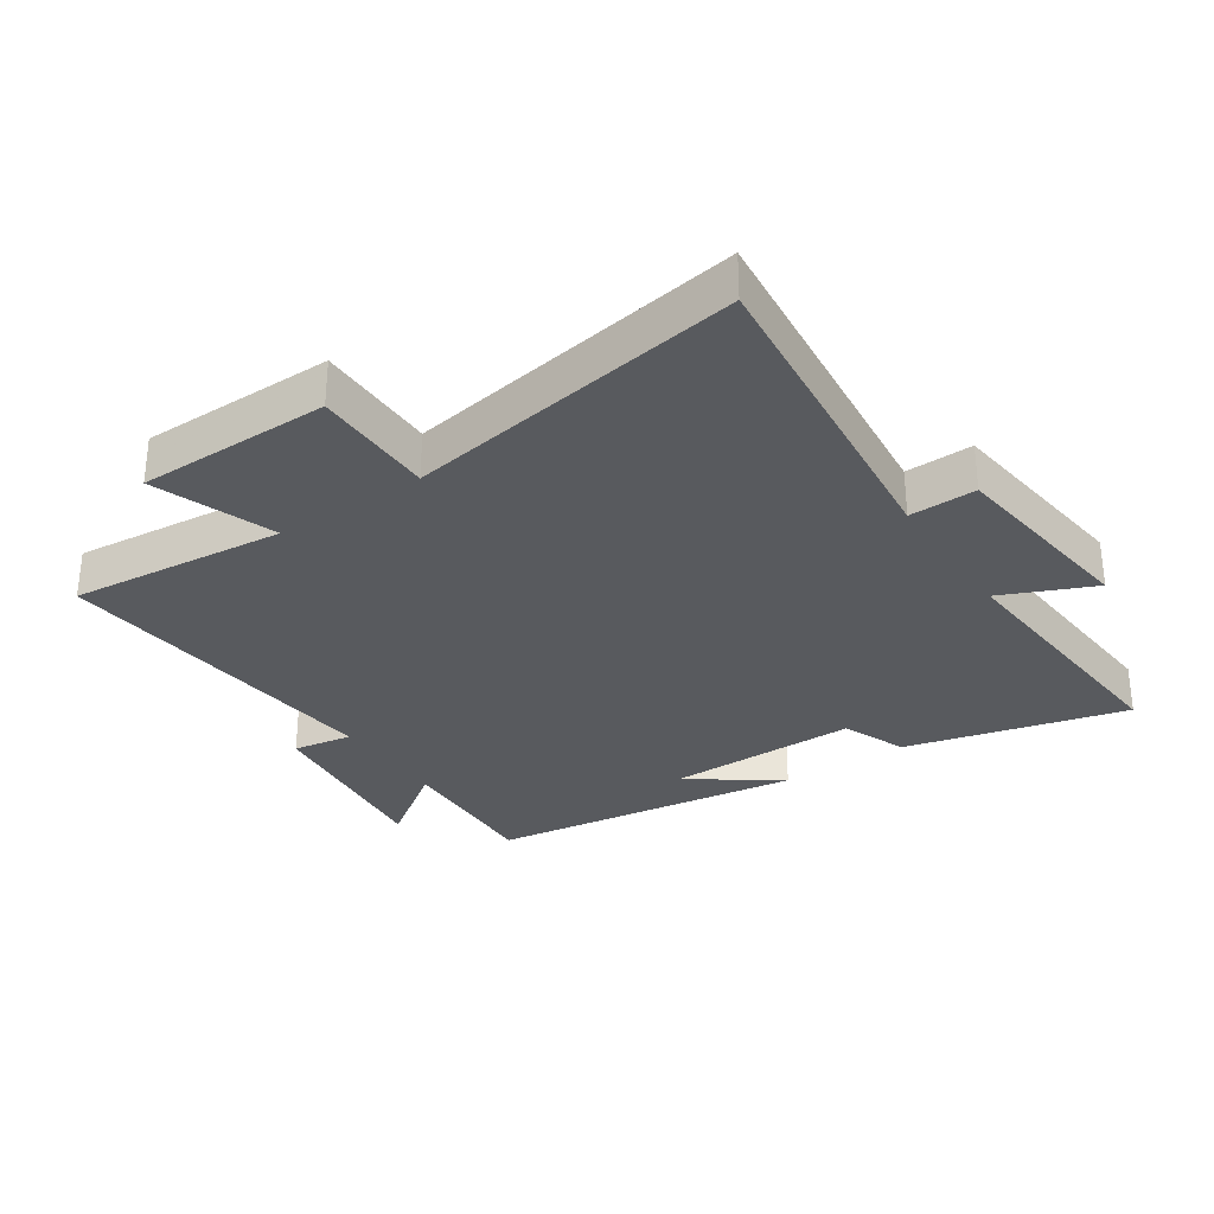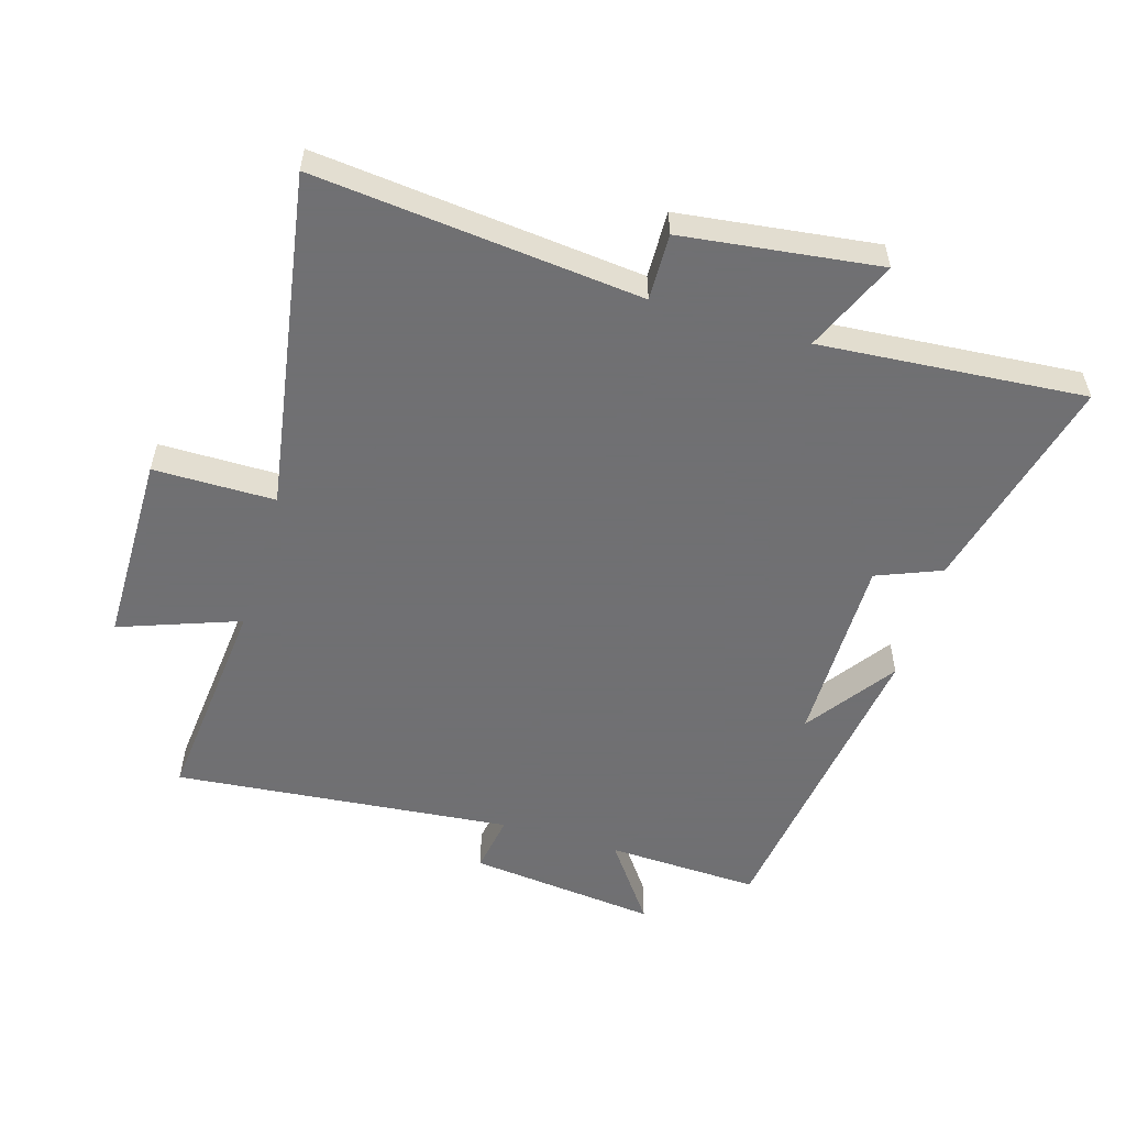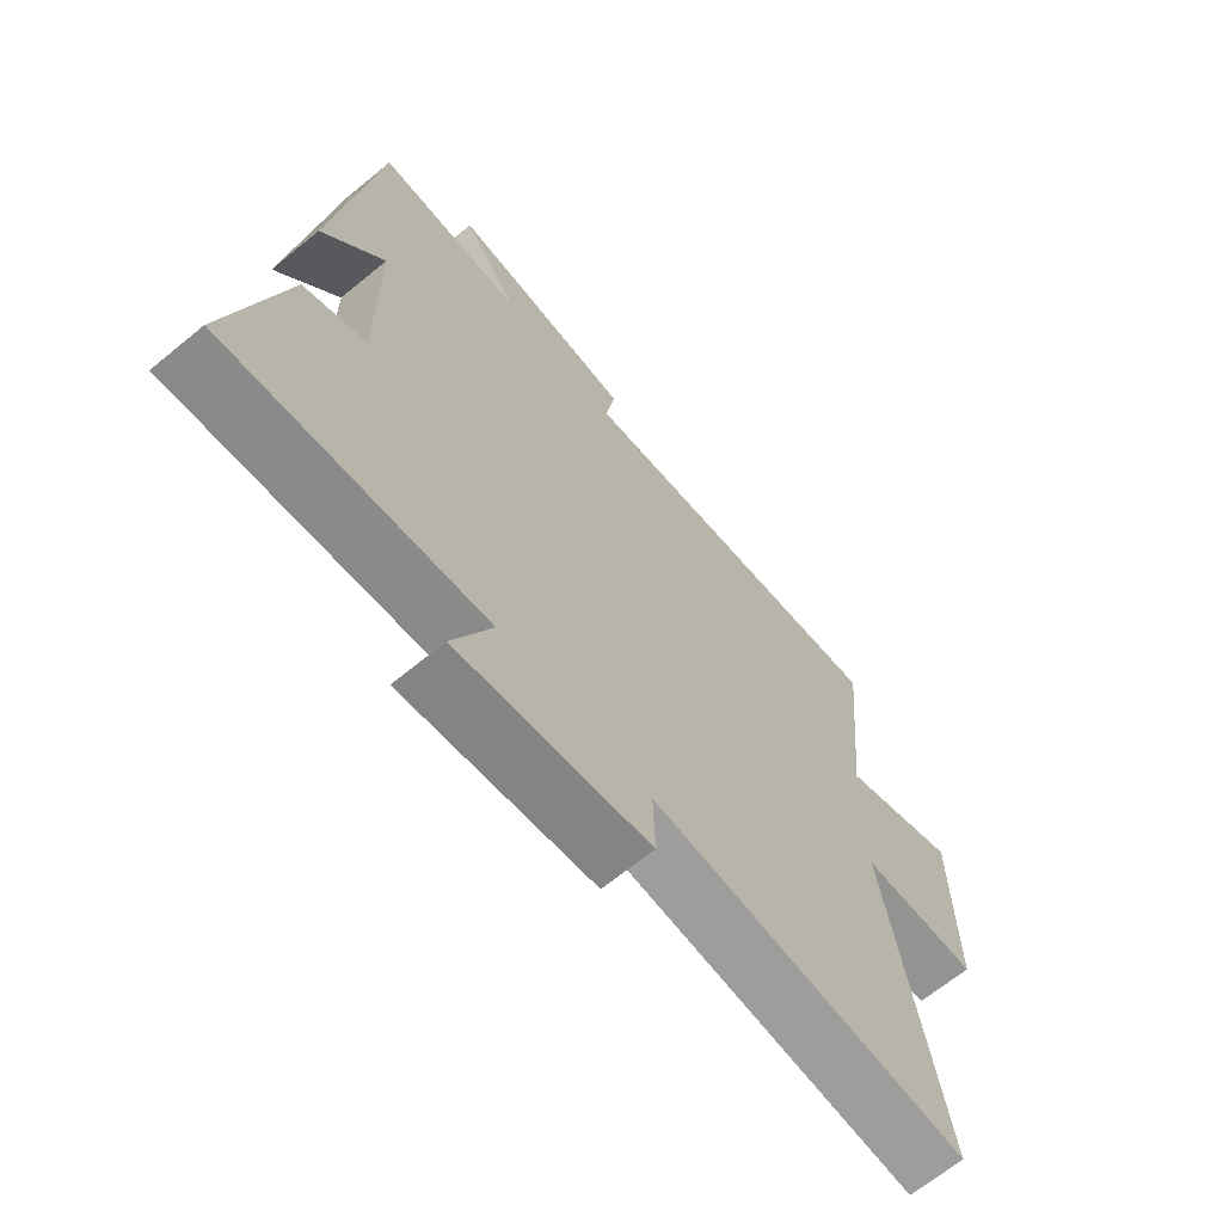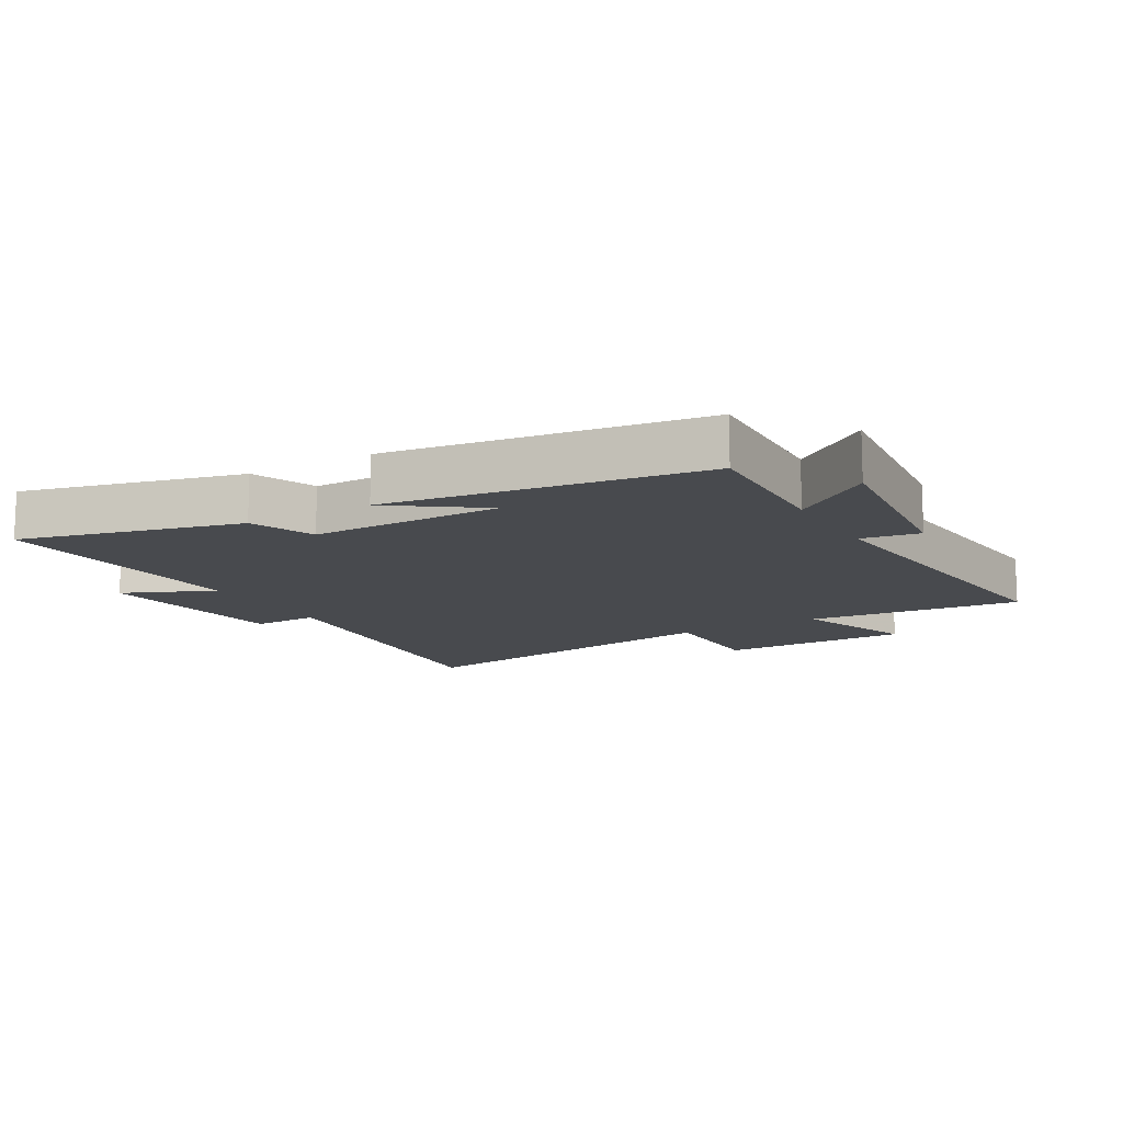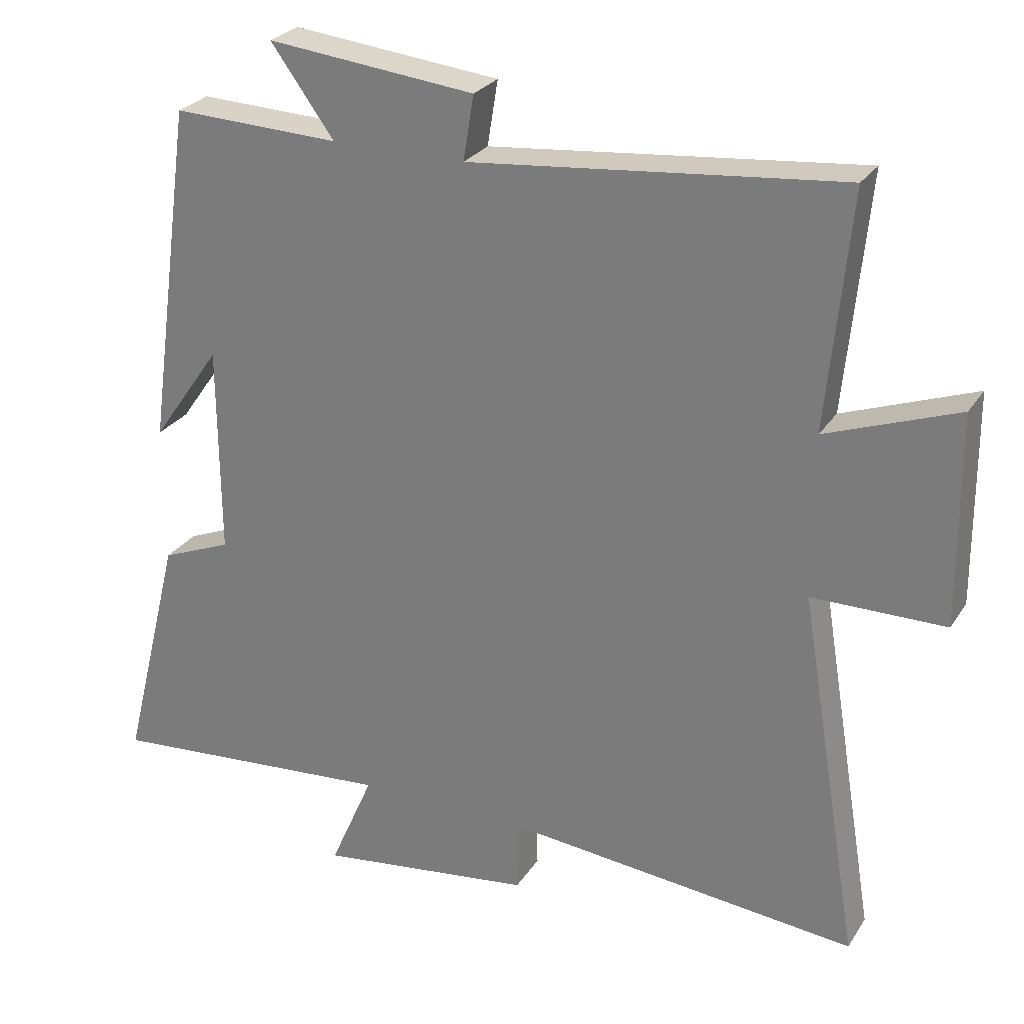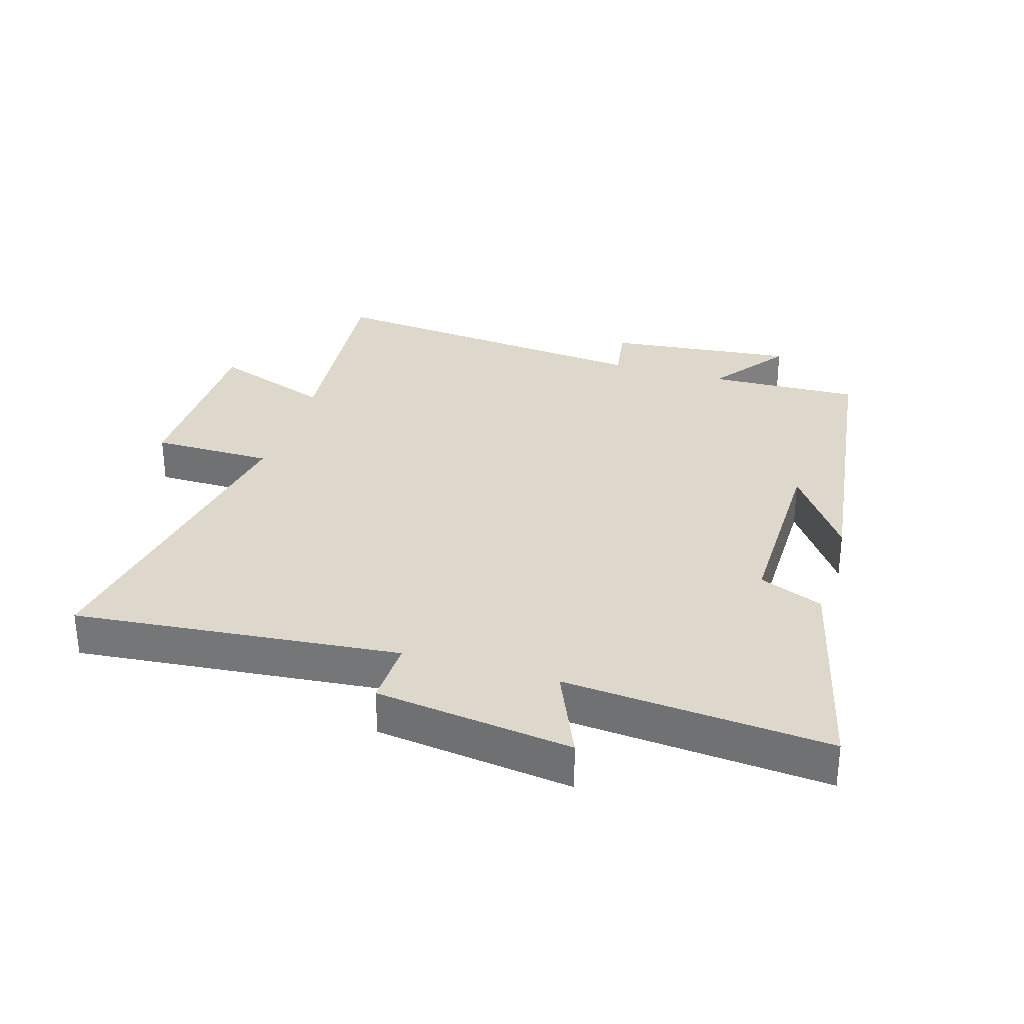
<metadata>
{"format":"obj","ext":"obj","renderer":"f3d","projection":"perspective","resolution":1024,"background":"white","views":[{"elev":-31.1,"azim":123.7,"up":"+Y"},{"elev":-55.0,"azim":163.2,"up":"+Y"},{"elev":-66.8,"azim":-50.5,"up":"+Z"},{"elev":-12.8,"azim":-60.2,"up":"+Y"},{"elev":26.7,"azim":25.9,"up":"+Z"},{"elev":31.3,"azim":-163.1,"up":"+Y"}]}
</metadata>
<code>
v 0.588 0.07 -0.551
v 0.075 0.07 -0.5
v 0.078 0.07 -0.605
v -0.232 0.07 -0.645
v -0.169 0.07 -0.5
v -0.586 0.07 -0.534
v -0.5 0.07 -0.188
v -0.399 0.07 -0.147
v -0.401 0.07 0.155
v -0.5 0.07 0.014
v -0.432 0.07 0.509
v -0.192 0.07 0.5
v -0.283 0.07 0.625
v 0.015 0.07 0.593
v 0 0.07 0.5
v 0.533 0.07 0.553
v 0.5 0.07 0.214
v 0.689 0.07 0.283
v 0.691 0.07 -0.019
v 0.5 0.07 -0.02
v 0.588 0 -0.551
v 0.075 0 -0.5
v 0.078 0 -0.605
v -0.232 0 -0.645
v -0.169 0 -0.5
v -0.586 0 -0.534
v -0.5 0 -0.188
v -0.399 0 -0.147
v -0.401 0 0.155
v -0.5 0 0.014
v -0.432 0 0.509
v -0.192 0 0.5
v -0.283 0 0.625
v 0.015 0 0.593
v 0 0 0.5
v 0.533 0 0.553
v 0.5 0 0.214
v 0.689 0 0.283
v 0.691 0 -0.019
v 0.5 0 -0.02
f 17 18 19 20
f 15 16 17
f 15 17 20
f 12 13 14 15
f 20 1 2
f 15 20 2
f 12 15 2
f 9 10 11 12
f 12 2 3
f 9 12 3
f 8 9 3
f 5 6 7 8
f 3 4 5
f 3 5 8
f 40 39 38 37
f 37 36 35
f 40 37 35
f 35 34 33 32
f 22 21 40
f 22 40 35
f 22 35 32
f 32 31 30 29
f 23 22 32
f 23 32 29
f 23 29 28
f 28 27 26 25
f 25 24 23
f 28 25 23
f 1 21 22 2
f 2 22 23 3
f 3 23 24 4
f 4 24 25 5
f 5 25 26 6
f 6 26 27 7
f 7 27 28 8
f 8 28 29 9
f 9 29 30 10
f 10 30 31 11
f 11 31 32 12
f 12 32 33 13
f 13 33 34 14
f 14 34 35 15
f 15 35 36 16
f 16 36 37 17
f 17 37 38 18
f 18 38 39 19
f 19 39 40 20
f 20 40 21 1

</code>
